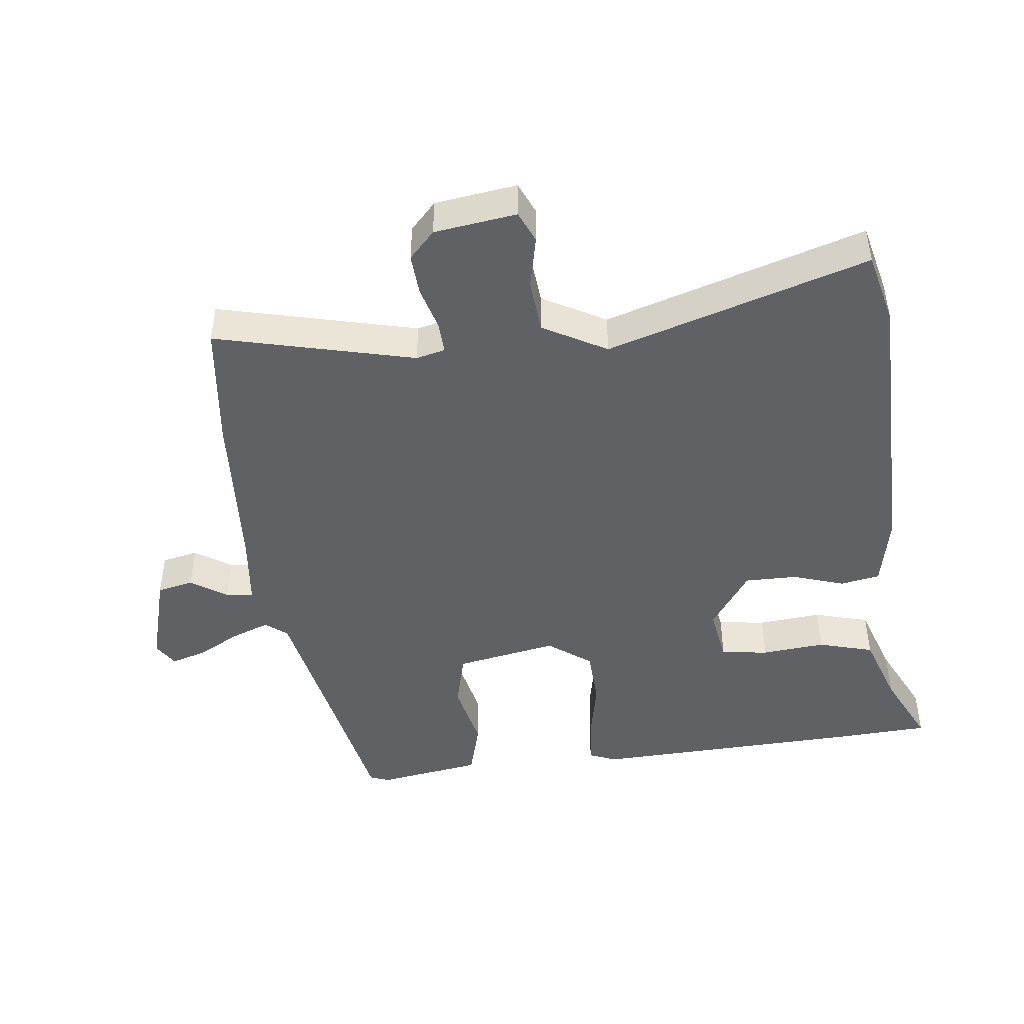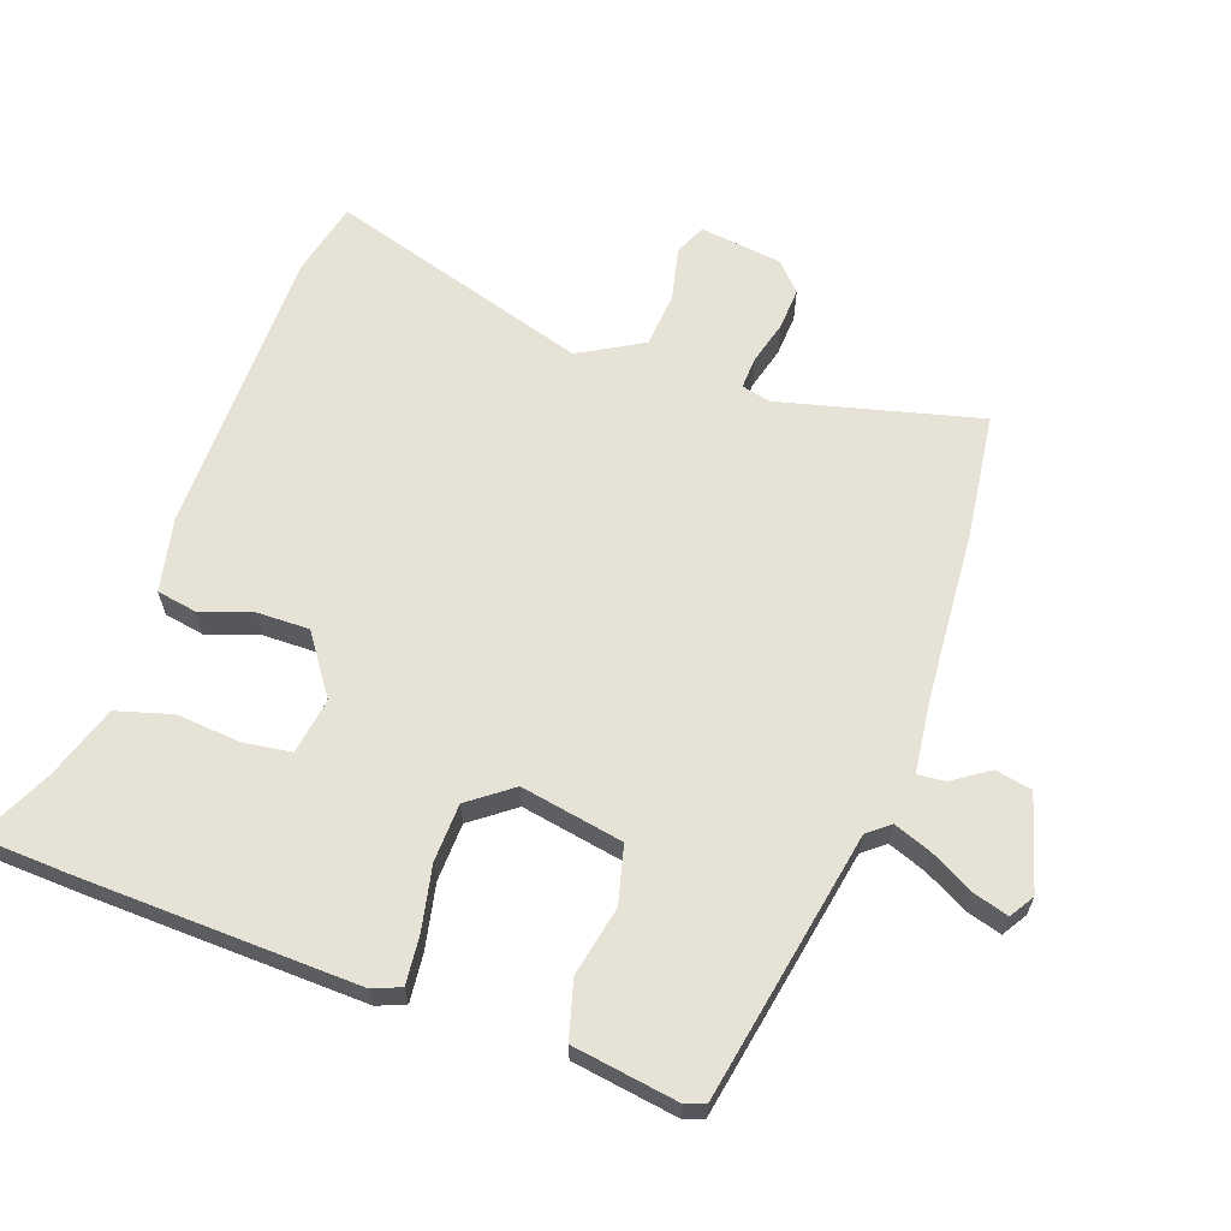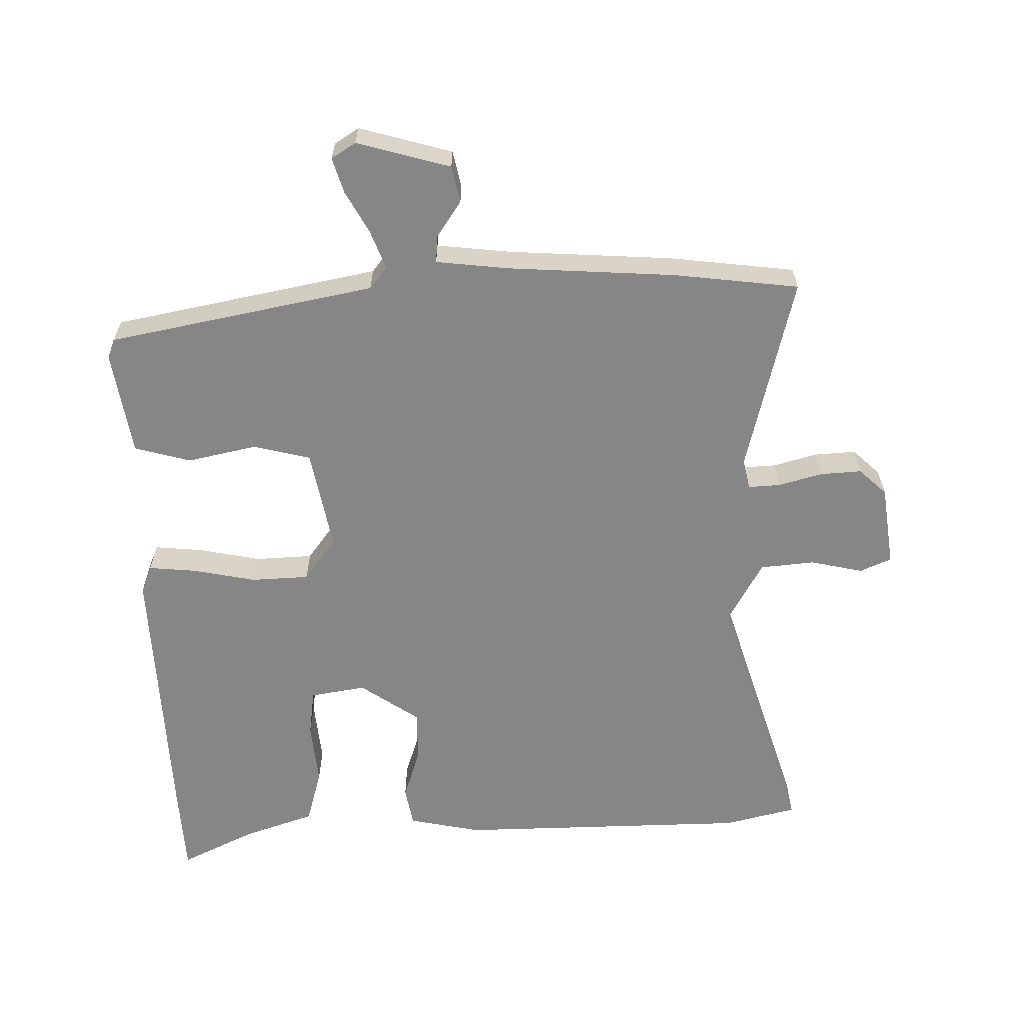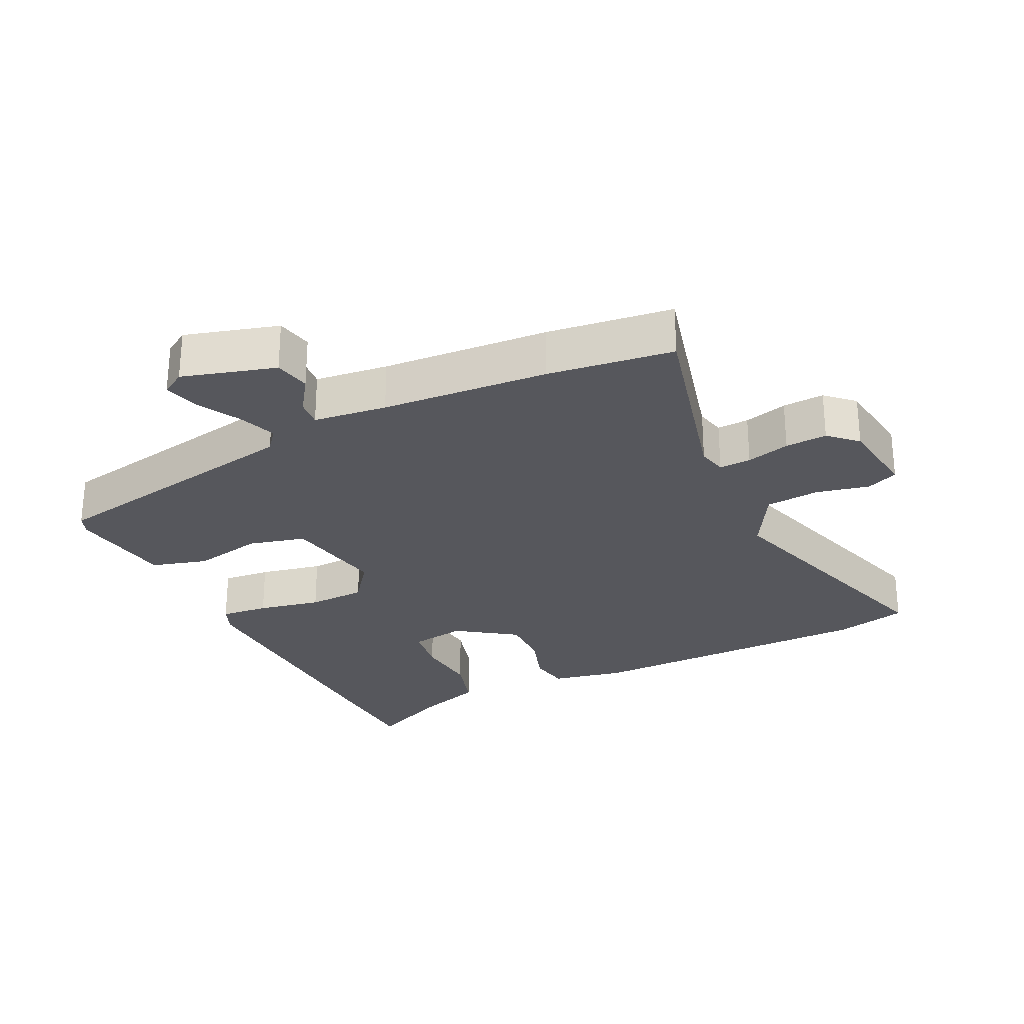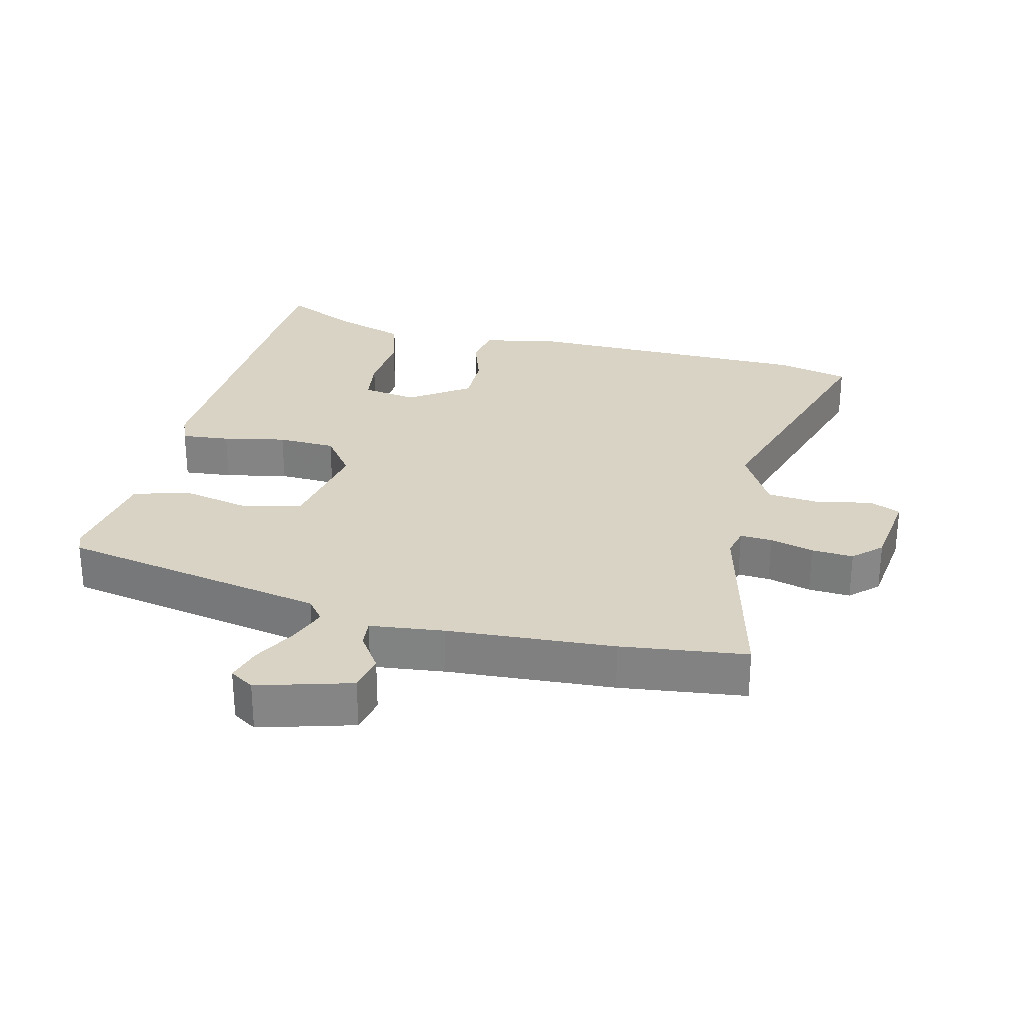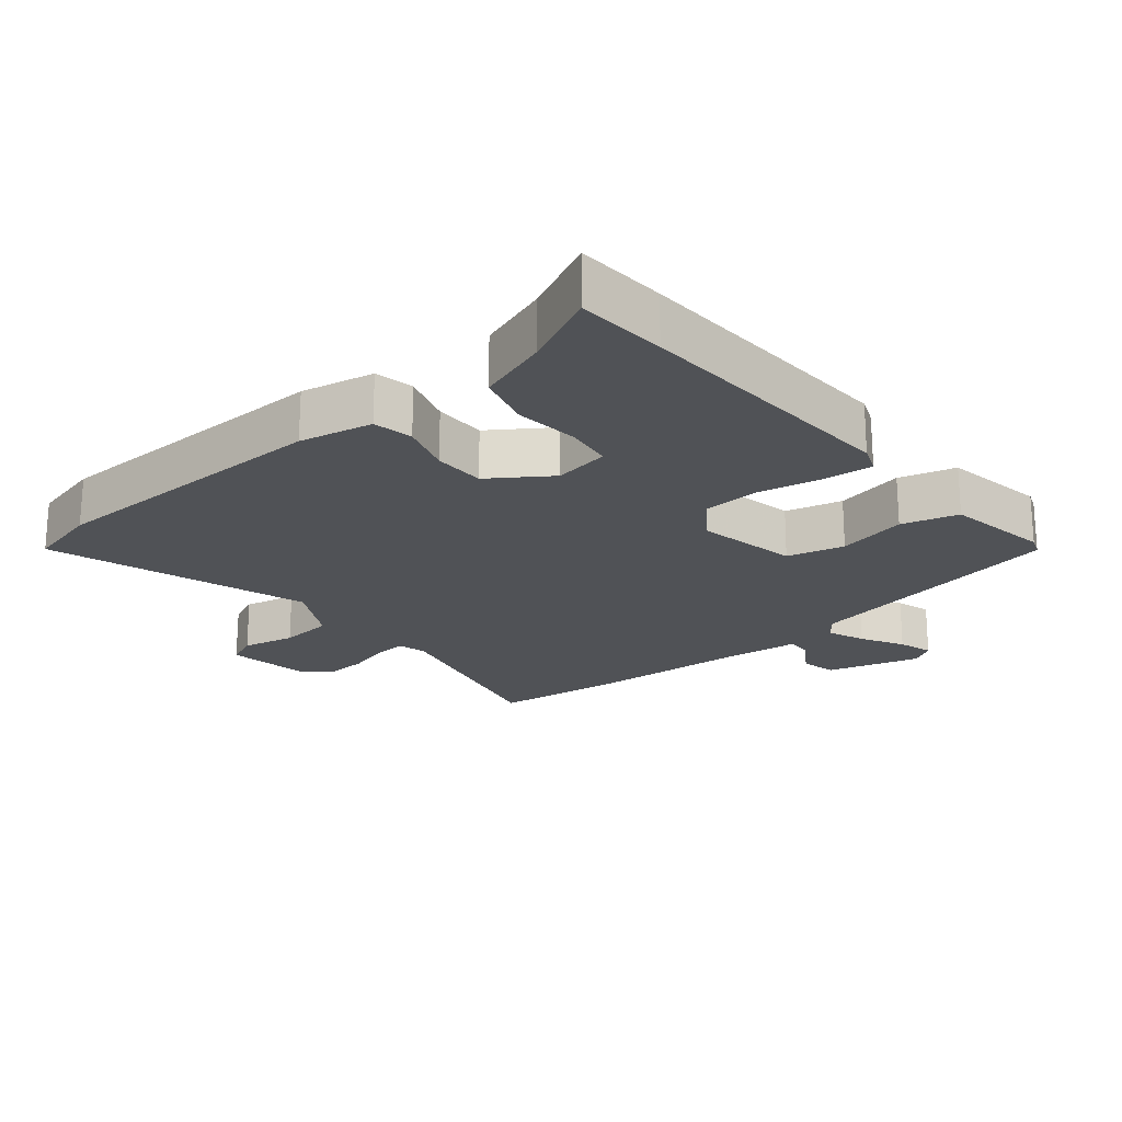
<metadata>
{"format":"obj","ext":"obj","renderer":"f3d","projection":"perspective","resolution":1024,"background":"white","views":[{"elev":-45.8,"azim":98.6,"up":"+Y"},{"elev":63.6,"azim":-69.0,"up":"+Y"},{"elev":-62.0,"azim":3.0,"up":"+Y"},{"elev":-27.5,"azim":27.4,"up":"+Y"},{"elev":28.3,"azim":15.3,"up":"+Y"},{"elev":-21.0,"azim":-138.3,"up":"+Y"}]}
</metadata>
<code>
v 0.564 0.07 -0.487
v 0.454 0.07 -0.51
v 0.013 0.07 -0.502
v -0.096 0.07 -0.476
v -0.105 0.07 -0.416
v -0.077 0.07 -0.339
v -0.074 0.07 -0.261
v -0.161 0.07 -0.197
v -0.245 0.07 -0.208
v -0.257 0.07 -0.279
v -0.251 0.07 -0.375
v -0.277 0.07 -0.457
v -0.386 0.07 -0.49
v -0.499 0.07 -0.54
v -0.502 0.07 -0.404
v -0.505 0.07 0.011
v -0.487 0.07 0.052
v -0.415 0.07 0.043
v -0.321 0.07 0.021
v -0.234 0.07 0.022
v -0.184 0.07 0.085
v -0.208 0.07 0.239
v -0.293 0.07 0.263
v -0.398 0.07 0.244
v -0.482 0.07 0.27
v -0.502 0.07 0.428
v -0.49 0.07 0.457
v -0.087 0.07 0.522
v -0.06 0.07 0.554
v -0.08 0.07 0.612
v -0.113 0.07 0.677
v -0.127 0.07 0.73
v -0.09 0.07 0.752
v 0.049 0.07 0.708
v 0.059 0.07 0.653
v 0.021 0.07 0.6
v 0.016 0.07 0.559
v 0.126 0.07 0.543
v 0.376 0.07 0.519
v 0.564 0.07 0.49
v 0.481 0.07 0.194
v 0.49 0.07 0.15
v 0.538 0.07 0.151
v 0.604 0.07 0.167
v 0.667 0.07 0.169
v 0.707 0.07 0.129
v 0.72 0.07 0.005
v 0.672 0.07 -0.014
v 0.593 0.07 0.006
v 0.511 0.07 0.001
v 0.455 0.07 -0.092
v 0.564 0 -0.487
v 0.454 0 -0.51
v 0.013 0 -0.502
v -0.096 0 -0.476
v -0.105 0 -0.416
v -0.077 0 -0.339
v -0.074 0 -0.261
v -0.161 0 -0.197
v -0.245 0 -0.208
v -0.257 0 -0.279
v -0.251 0 -0.375
v -0.277 0 -0.457
v -0.386 0 -0.49
v -0.499 0 -0.54
v -0.502 0 -0.404
v -0.505 0 0.011
v -0.487 0 0.052
v -0.415 0 0.043
v -0.321 0 0.021
v -0.234 0 0.022
v -0.184 0 0.085
v -0.208 0 0.239
v -0.293 0 0.263
v -0.398 0 0.244
v -0.482 0 0.27
v -0.502 0 0.428
v -0.49 0 0.457
v -0.087 0 0.522
v -0.06 0 0.554
v -0.08 0 0.612
v -0.113 0 0.677
v -0.127 0 0.73
v -0.09 0 0.752
v 0.049 0 0.708
v 0.059 0 0.653
v 0.021 0 0.6
v 0.016 0 0.559
v 0.126 0 0.543
v 0.376 0 0.519
v 0.564 0 0.49
v 0.481 0 0.194
v 0.49 0 0.15
v 0.538 0 0.151
v 0.604 0 0.167
v 0.667 0 0.169
v 0.707 0 0.129
v 0.72 0 0.005
v 0.672 0 -0.014
v 0.593 0 0.006
v 0.511 0 0.001
v 0.455 0 -0.092
f 46 47 48 49
f 46 49 50
f 43 44 45 46
f 42 43 46 50
f 41 42 50 51
f 38 39 40 41
f 37 38 41 51
f 33 34 35 36
f 33 36 37
f 30 31 32 33
f 29 30 33 37
f 28 29 37 51
f 23 24 25 26
f 22 23 26 27
f 16 17 18 19
f 16 19 20
f 13 14 15 16
f 13 16 20
f 10 11 12 13
f 9 10 13 20
f 8 9 20 21
f 3 4 5 6
f 3 6 7
f 2 3 7
f 22 27 28 51
f 21 22 51 1
f 7 8 21
f 1 2 7 21
f 100 99 98 97
f 101 100 97
f 97 96 95 94
f 101 97 94 93
f 102 101 93 92
f 92 91 90 89
f 102 92 89 88
f 87 86 85 84
f 88 87 84
f 84 83 82 81
f 88 84 81 80
f 102 88 80 79
f 77 76 75 74
f 78 77 74 73
f 70 69 68 67
f 71 70 67
f 67 66 65 64
f 71 67 64
f 64 63 62 61
f 71 64 61 60
f 72 71 60 59
f 57 56 55 54
f 58 57 54
f 58 54 53
f 102 79 78 73
f 52 102 73 72
f 72 59 58
f 72 58 53 52
f 1 52 53 2
f 2 53 54 3
f 3 54 55 4
f 4 55 56 5
f 5 56 57 6
f 6 57 58 7
f 7 58 59 8
f 8 59 60 9
f 9 60 61 10
f 10 61 62 11
f 11 62 63 12
f 12 63 64 13
f 13 64 65 14
f 14 65 66 15
f 15 66 67 16
f 16 67 68 17
f 17 68 69 18
f 18 69 70 19
f 19 70 71 20
f 20 71 72 21
f 21 72 73 22
f 22 73 74 23
f 23 74 75 24
f 24 75 76 25
f 25 76 77 26
f 26 77 78 27
f 27 78 79 28
f 28 79 80 29
f 29 80 81 30
f 30 81 82 31
f 31 82 83 32
f 32 83 84 33
f 33 84 85 34
f 34 85 86 35
f 35 86 87 36
f 36 87 88 37
f 37 88 89 38
f 38 89 90 39
f 39 90 91 40
f 40 91 92 41
f 41 92 93 42
f 42 93 94 43
f 43 94 95 44
f 44 95 96 45
f 45 96 97 46
f 46 97 98 47
f 47 98 99 48
f 48 99 100 49
f 49 100 101 50
f 50 101 102 51
f 51 102 52 1

</code>
